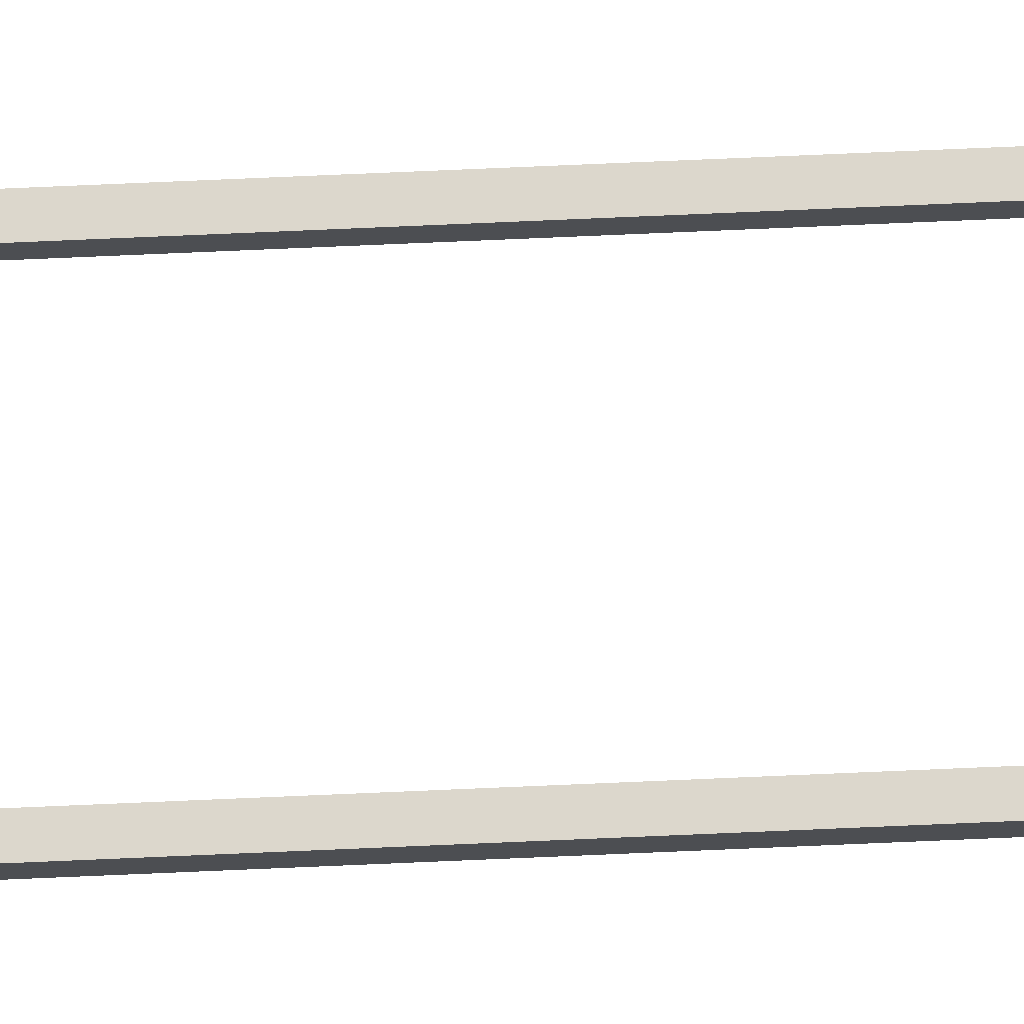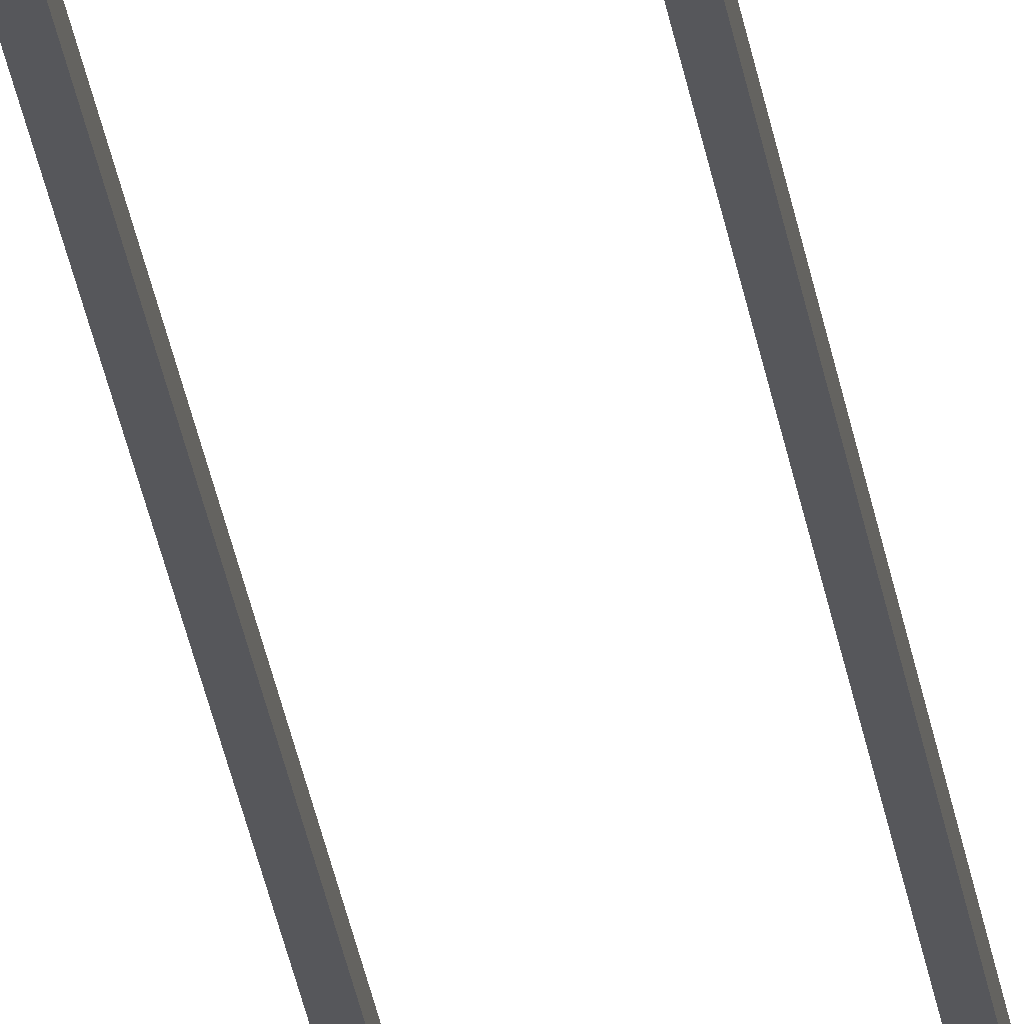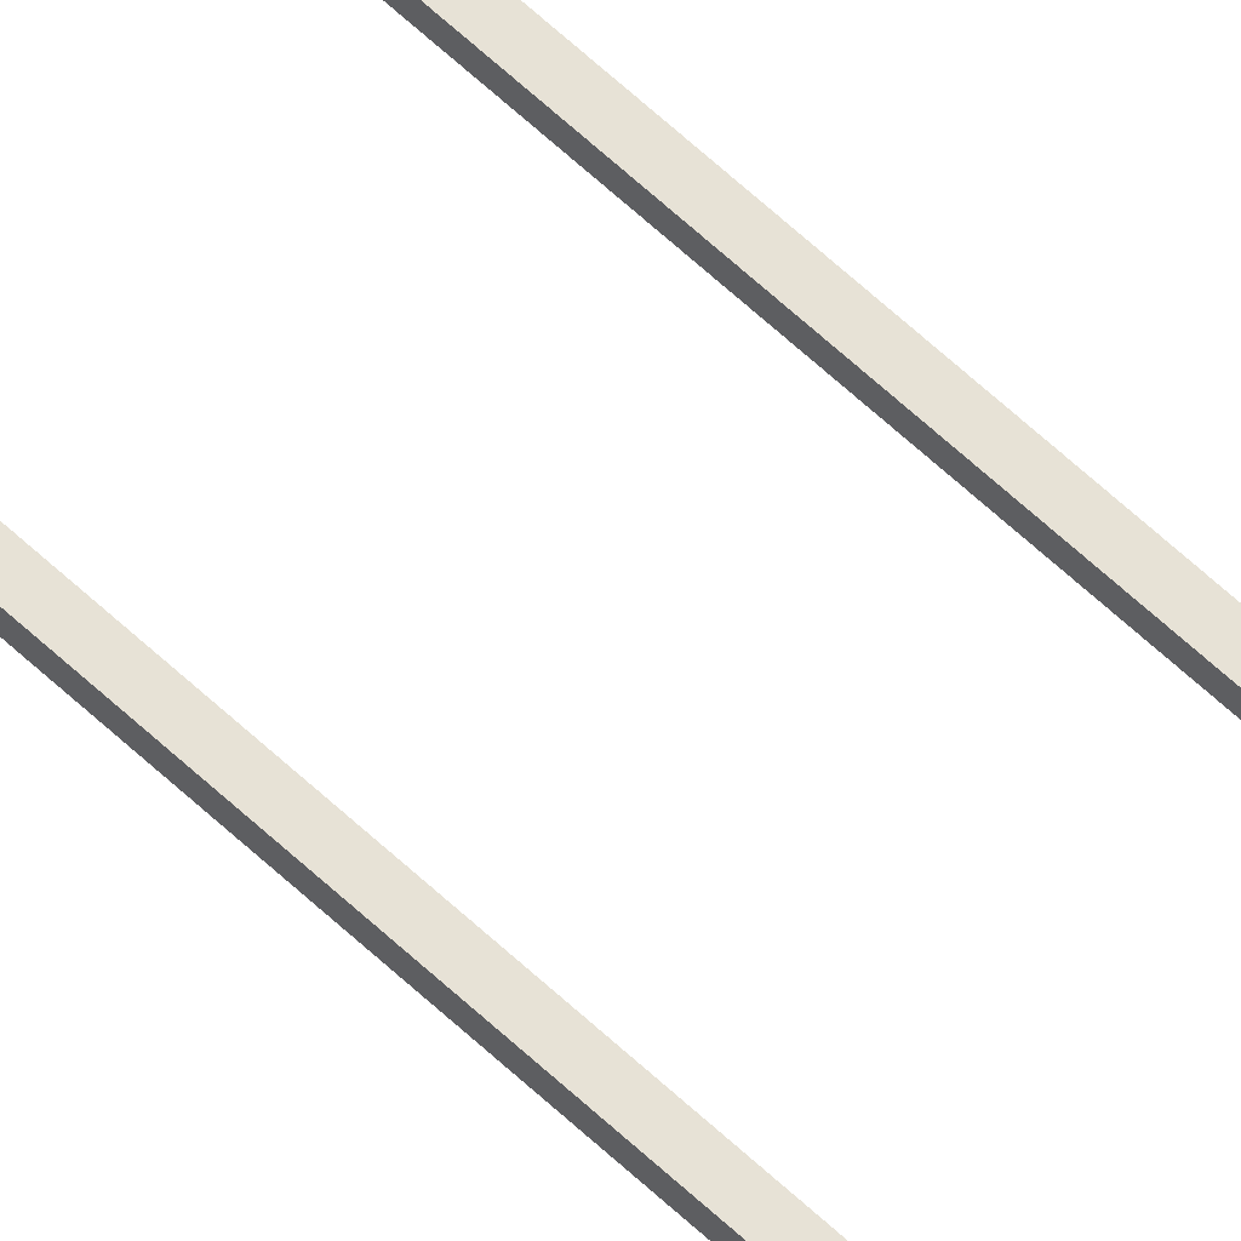
<metadata>
{"format":"obj","ext":"obj","renderer":"f3d","projection":"perspective","resolution":1024,"background":"white","views":[{"elev":72.8,"azim":87.5,"up":"+Y"},{"elev":-27.3,"azim":7.6,"up":"+Y"},{"elev":63.2,"azim":-46.6,"up":"+Y"}]}
</metadata>
<code>
v -1.431 10.08 39.87
v -1.28 10.08 39.87
v -1.431 10.23 39.87
v -1.28 10.23 39.87
v -1.431 10.23 0.1255
v -1.28 10.23 0.1255
v -1.431 10.08 0.1255
v -1.28 10.08 0.1255
v 0.2823 10.08 39.87
v 0.4335 10.08 39.87
v 0.2823 10.23 39.87
v 0.4335 10.23 39.87
v 0.2823 10.23 0.1255
v 0.4335 10.23 0.1255
v 0.2823 10.08 0.1255
v 0.4335 10.08 0.1255
f 3 4 6 5
f 7 8 2 1
f 2 8 6 4
f 7 1 3 5
f 11 12 14 13
f 15 16 10 9
f 10 16 14 12
f 15 9 11 13

</code>
